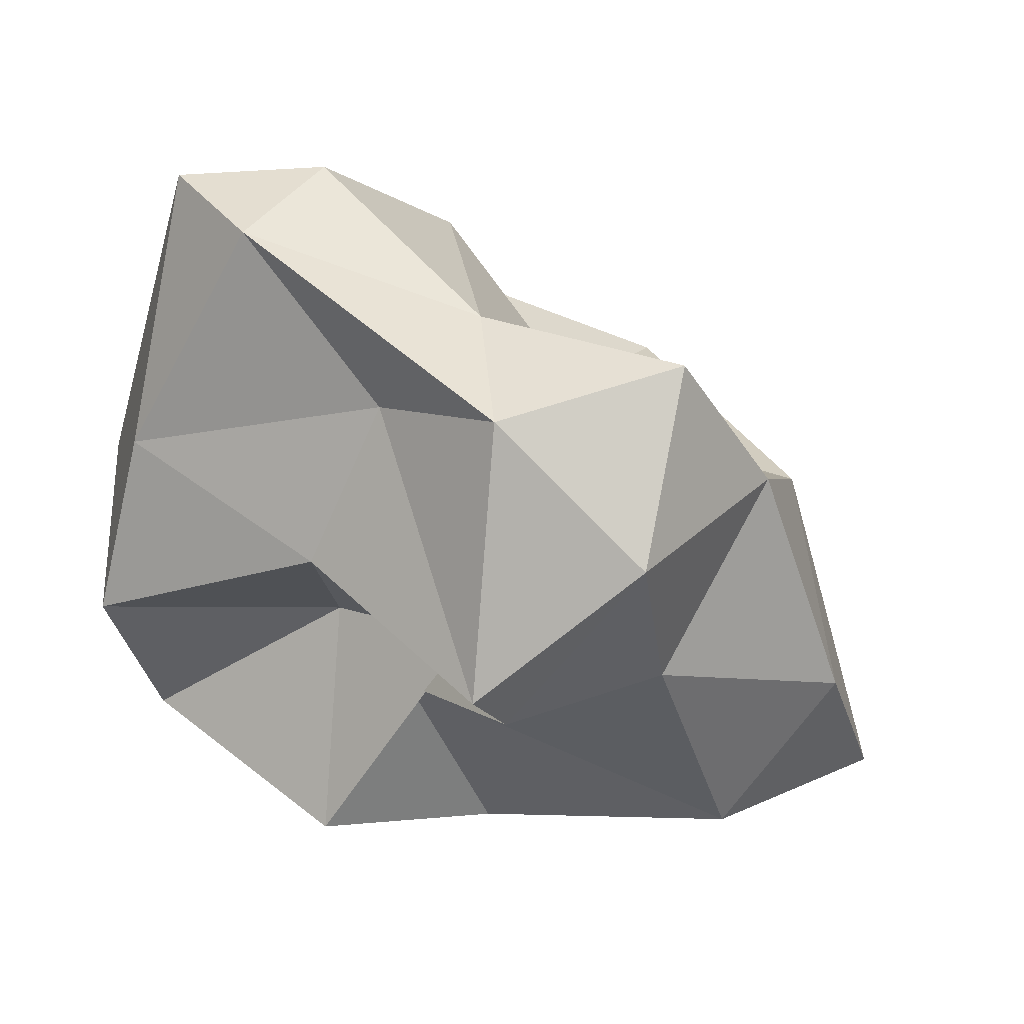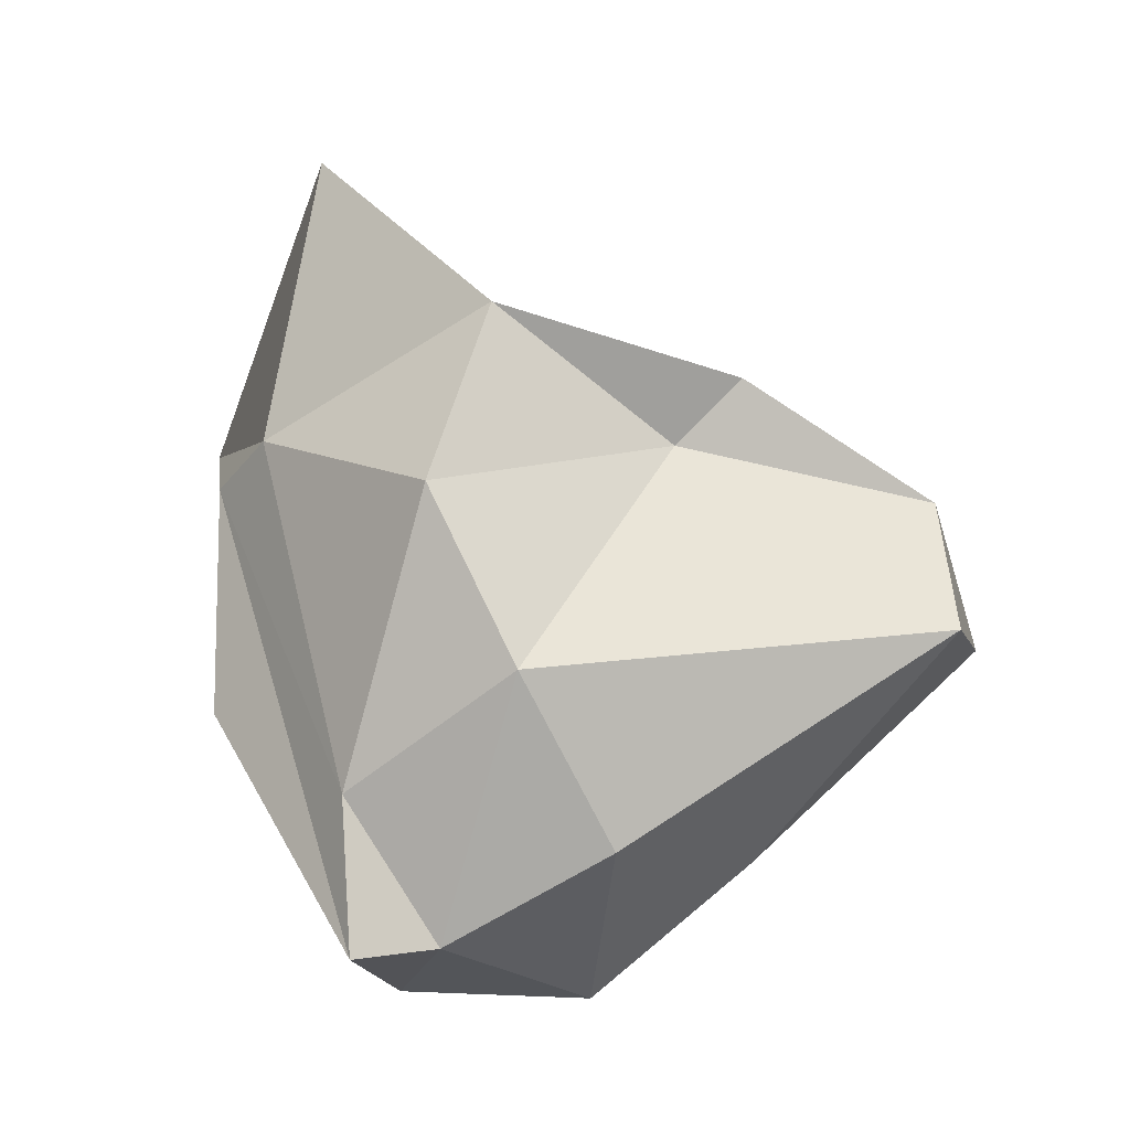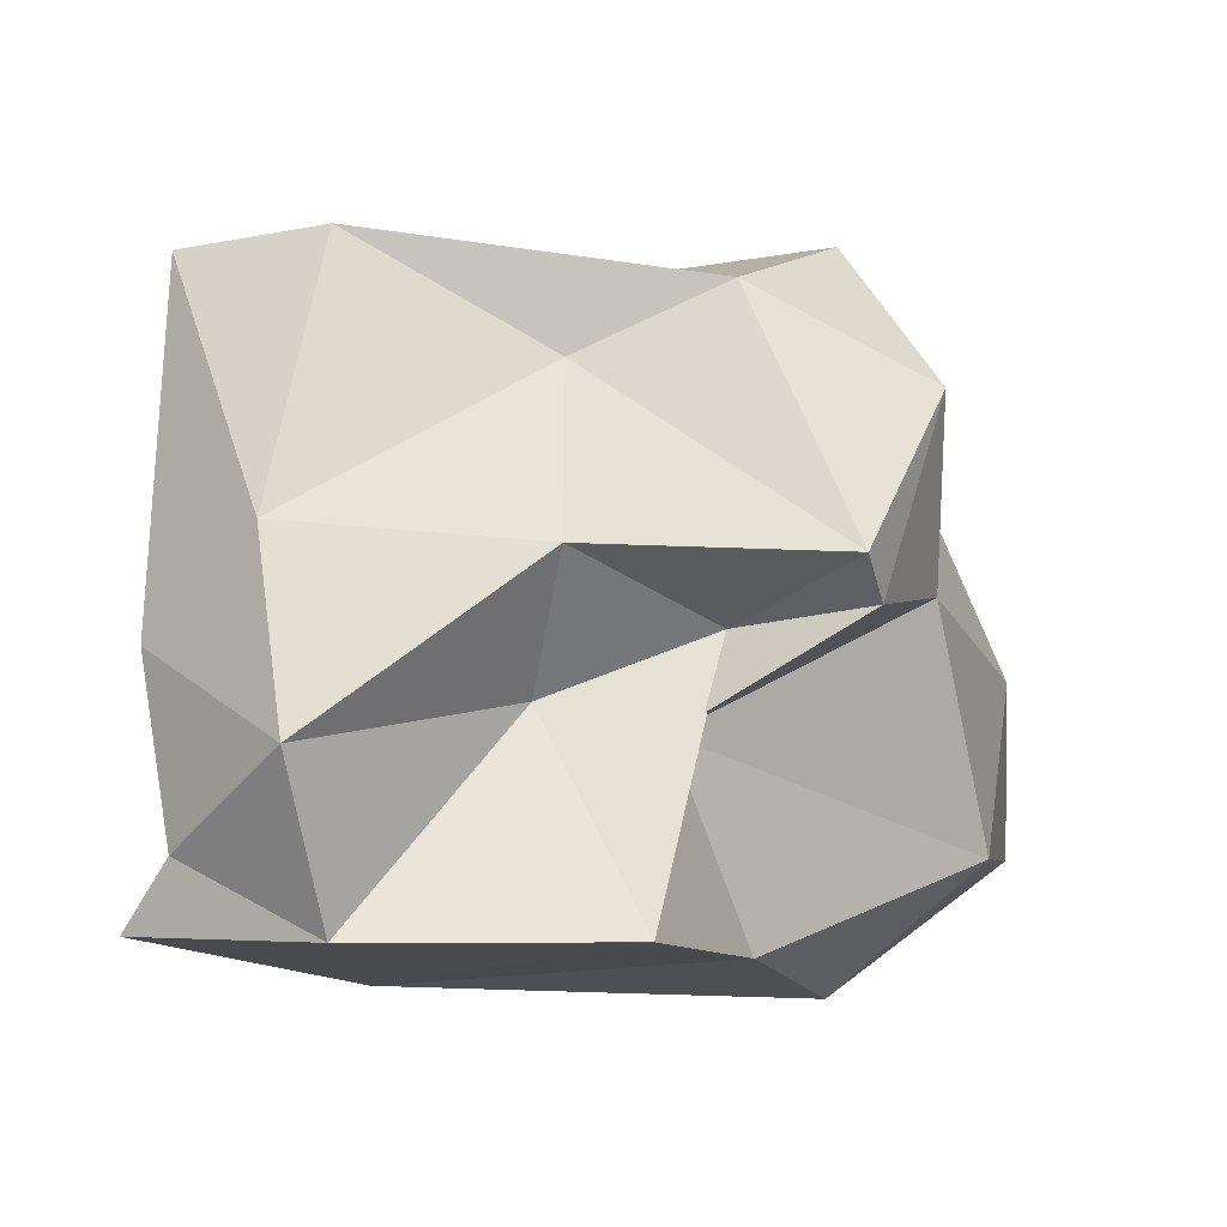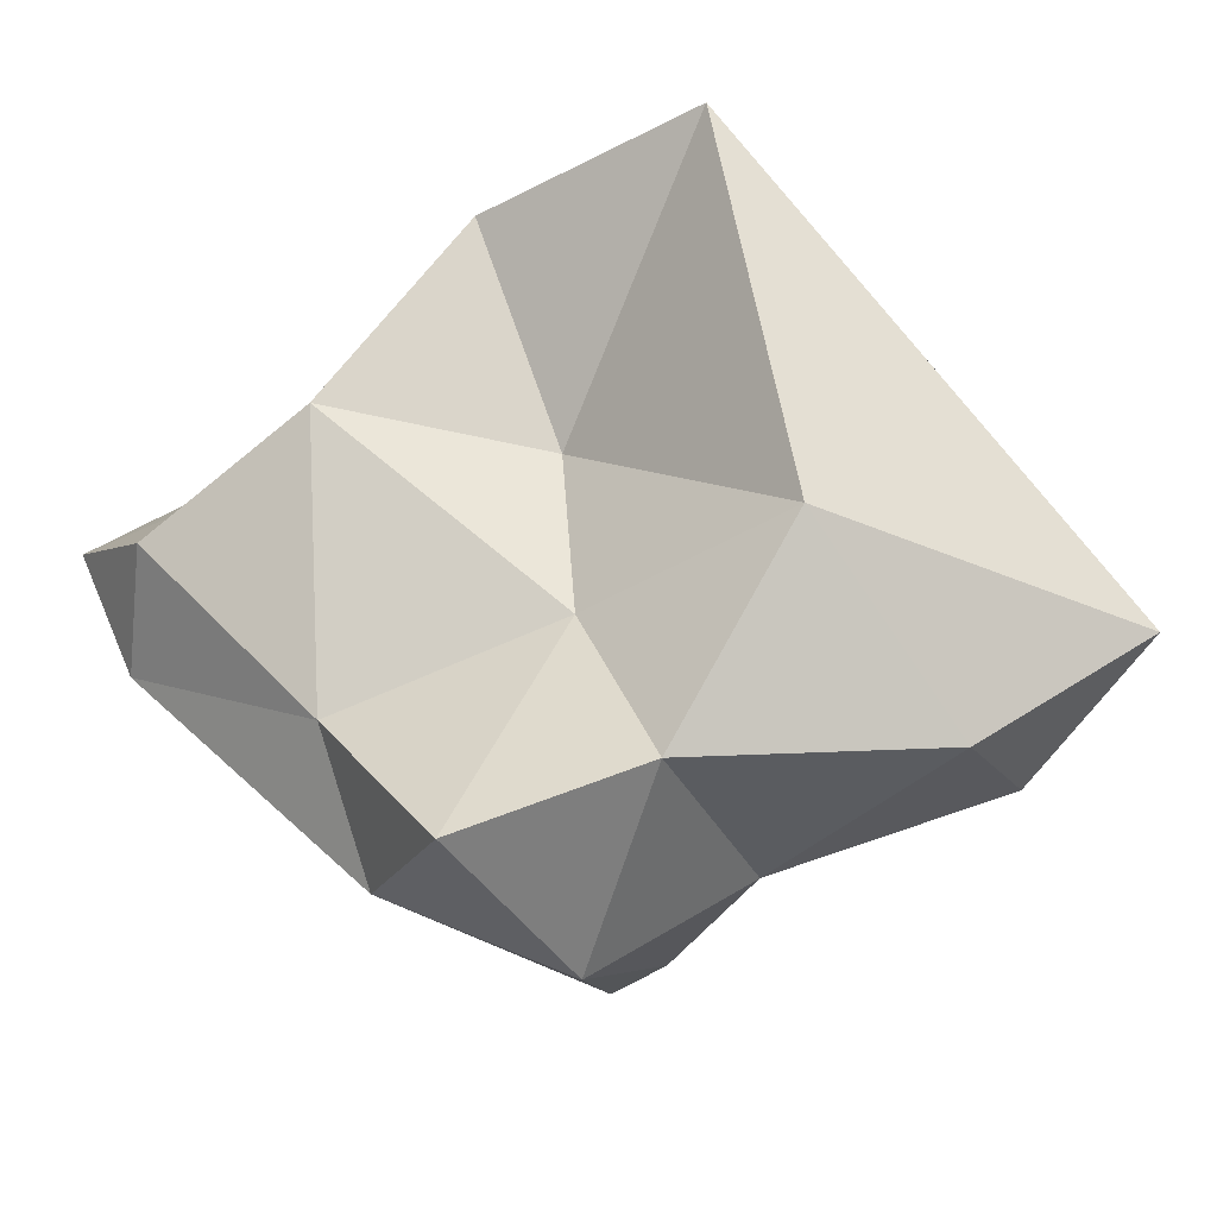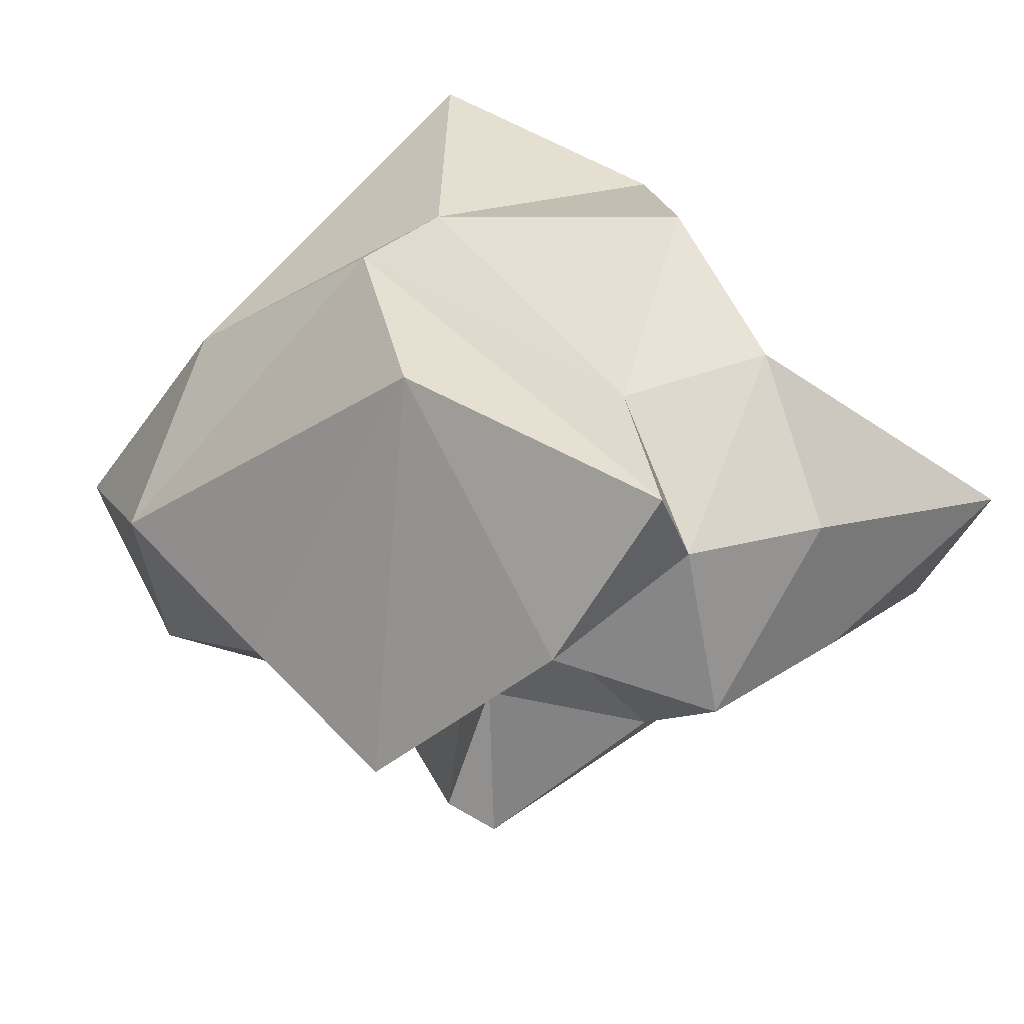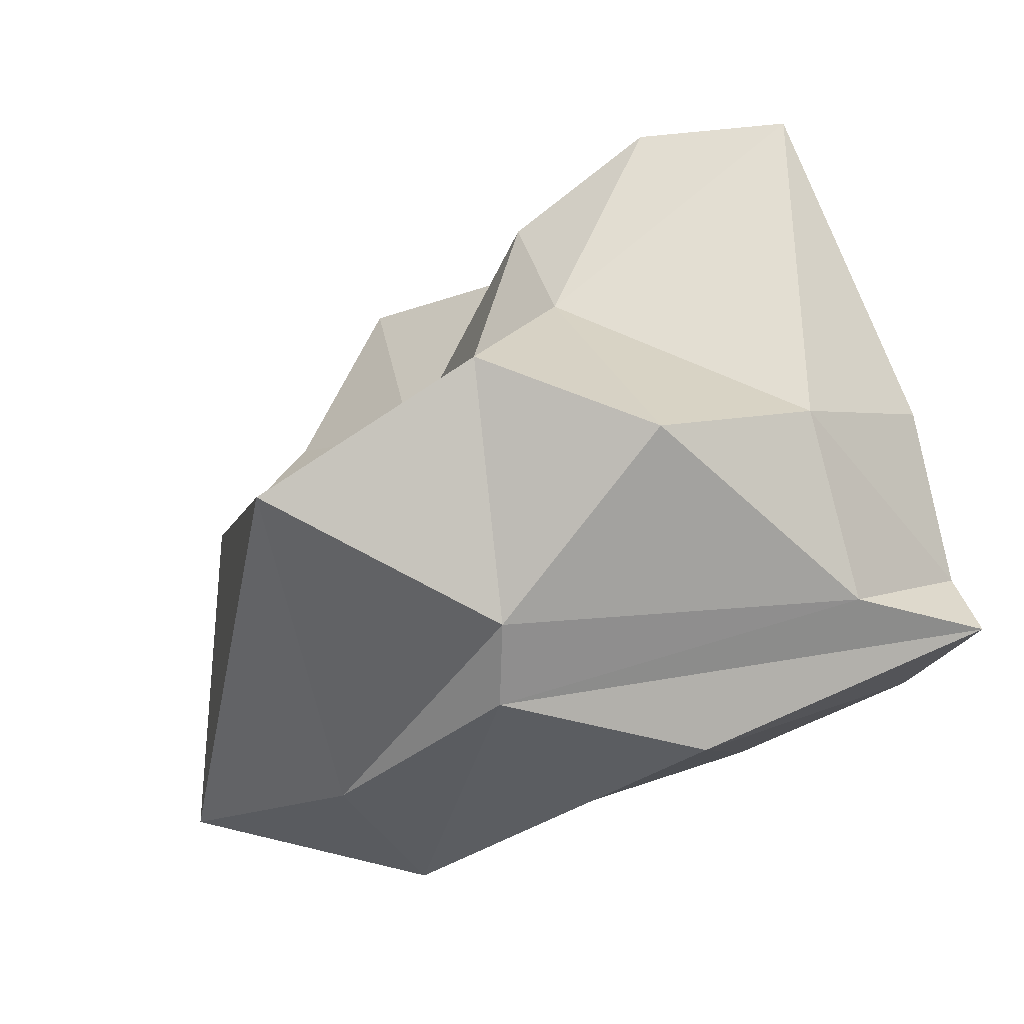
<metadata>
{"format":"obj","ext":"obj","renderer":"f3d","projection":"perspective","resolution":1024,"background":"white","views":[{"elev":63.5,"azim":42.1,"up":"+Z"},{"elev":2.4,"azim":-99.7,"up":"+Y"},{"elev":-69.7,"azim":-11.5,"up":"+Y"},{"elev":46.9,"azim":42.9,"up":"+Y"},{"elev":-37.9,"azim":-141.1,"up":"+Y"},{"elev":-40.2,"azim":-126.2,"up":"+Z"}]}
</metadata>
<code>
o Icosphere
v 0.000932 -0.3642 -0.000521
v 0.7206 -0.4284 0.4102
v -0.07046 -0.06629 0.7299
v -0.8865 -0.42 -0.02039
v -0.8098 -0.6604 -0.6214
v 0.6312 -0.4133 -0.5139
v 0.5471 0.4634 0.9917
v -0.6981 0.3711 0.7913
v -0.785 0.4289 -0.4432
v 0.5929 0.4772 -0.8539
v 1.23 0.4392 -0.02998
v -0.03411 0.5348 -0.02227
v -0.006447 -0.4329 0.4127
v 0.4108 -0.256 0.2215
v 0.6516 -0.482 0.5411
v 0.3193 -0.4075 -0
v 0.3472 -0.8145 -0.321
v -0.5257 -0.8275 -0.01358
v -0.6747 -0.4827 0.3518
v -0.35 -0.8301 -0.4564
v -0.7317 -0.6562 -0.4047
v -0.2314 -0.1503 -0.9027
v 0.9155 -0.000215 0.3079
v 1.202 -0.00612 -0.3319
v 0.2832 0.01157 0.9728
v 0.8136 0.01009 0.8132
v -1.005 0.08941 0.7565
v -0.6491 0.01312 0.9111
v -0.7164 -0.2933 -0.6296
v -0.9028 0.003745 -0.2487
v 0.8937 -0.005412 -0.7891
v -0.04505 0.3985 -0.8785
v 0.8067 0.5583 0.5443
v -0.01621 0.2842 0.8363
v -0.4531 0.5092 0.2075
v -0.2237 0.5201 -0.7786
v 1.368 0.5099 -0.5507
v 0.3165 0.4749 0.3042
v 0.7146 0.872 -0.02508
v -0.5031 0.6728 0.3658
v -0.5508 0.8507 -0.2571
v -0.1212 1.215 -0.624
f 1 14 13
f 2 14 16
f 1 13 18
f 1 18 20
f 1 20 17
f 2 16 23
f 3 15 25
f 4 19 27
f 5 21 29
f 6 22 31
f 2 23 26
f 3 25 28
f 4 27 30
f 5 29 32
f 6 31 24
f 7 33 38
f 8 34 40
f 9 35 41
f 10 36 42
f 11 37 39
f 39 42 12
f 39 37 42
f 37 10 42
f 42 41 12
f 42 36 41
f 36 9 41
f 41 40 12
f 41 35 40
f 35 8 40
f 40 38 12
f 40 34 38
f 34 7 38
f 38 39 12
f 38 33 39
f 33 11 39
f 24 37 11
f 24 31 37
f 31 10 37
f 32 36 10
f 32 29 36
f 29 9 36
f 30 35 9
f 30 27 35
f 27 8 35
f 28 34 8
f 28 25 34
f 25 7 34
f 26 33 7
f 26 23 33
f 23 11 33
f 31 32 10
f 31 22 32
f 22 5 32
f 29 30 9
f 29 21 30
f 21 4 30
f 27 28 8
f 27 19 28
f 19 3 28
f 25 26 7
f 25 15 26
f 15 2 26
f 23 24 11
f 23 16 24
f 16 6 24
f 17 22 6
f 17 20 22
f 20 5 22
f 20 21 5
f 20 18 21
f 18 4 21
f 18 19 4
f 18 13 19
f 13 3 19
f 16 17 6
f 16 14 17
f 14 1 17
f 13 15 3
f 13 14 15
f 14 2 15

</code>
